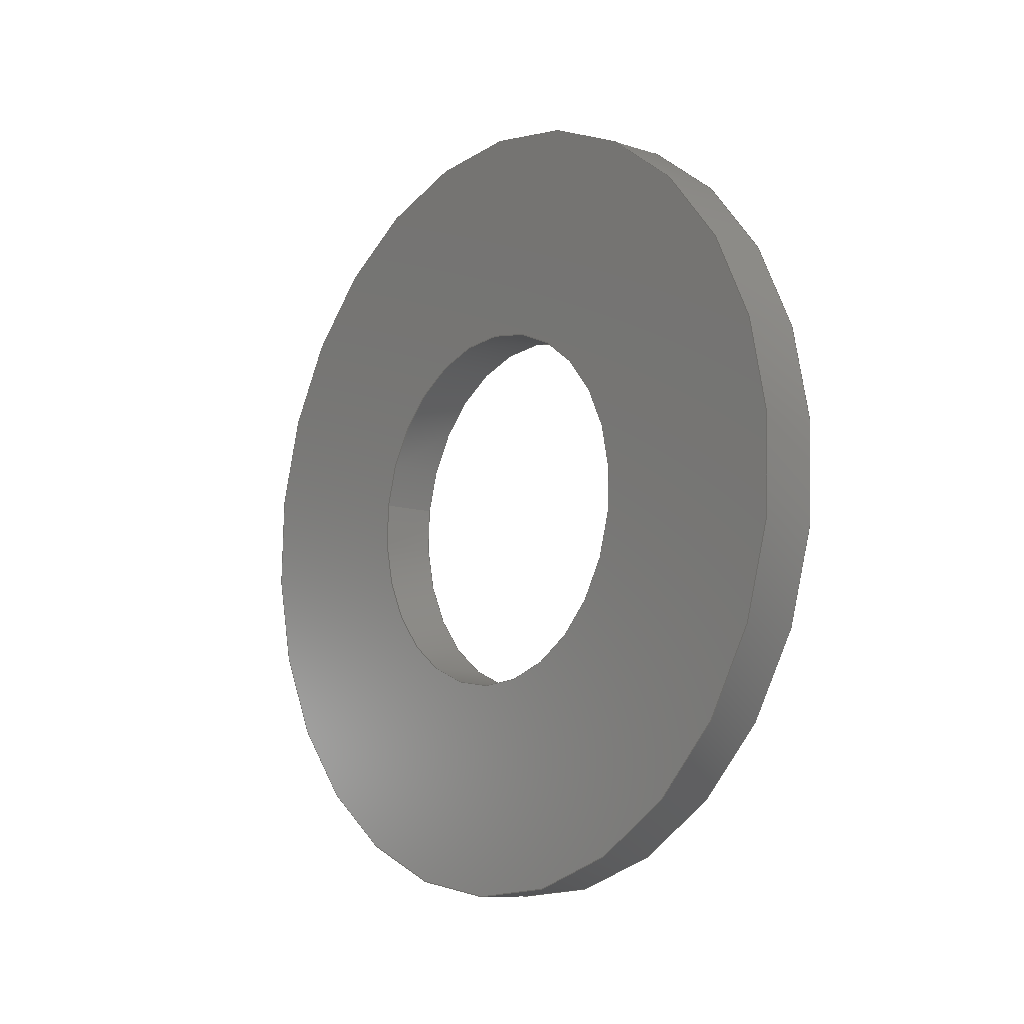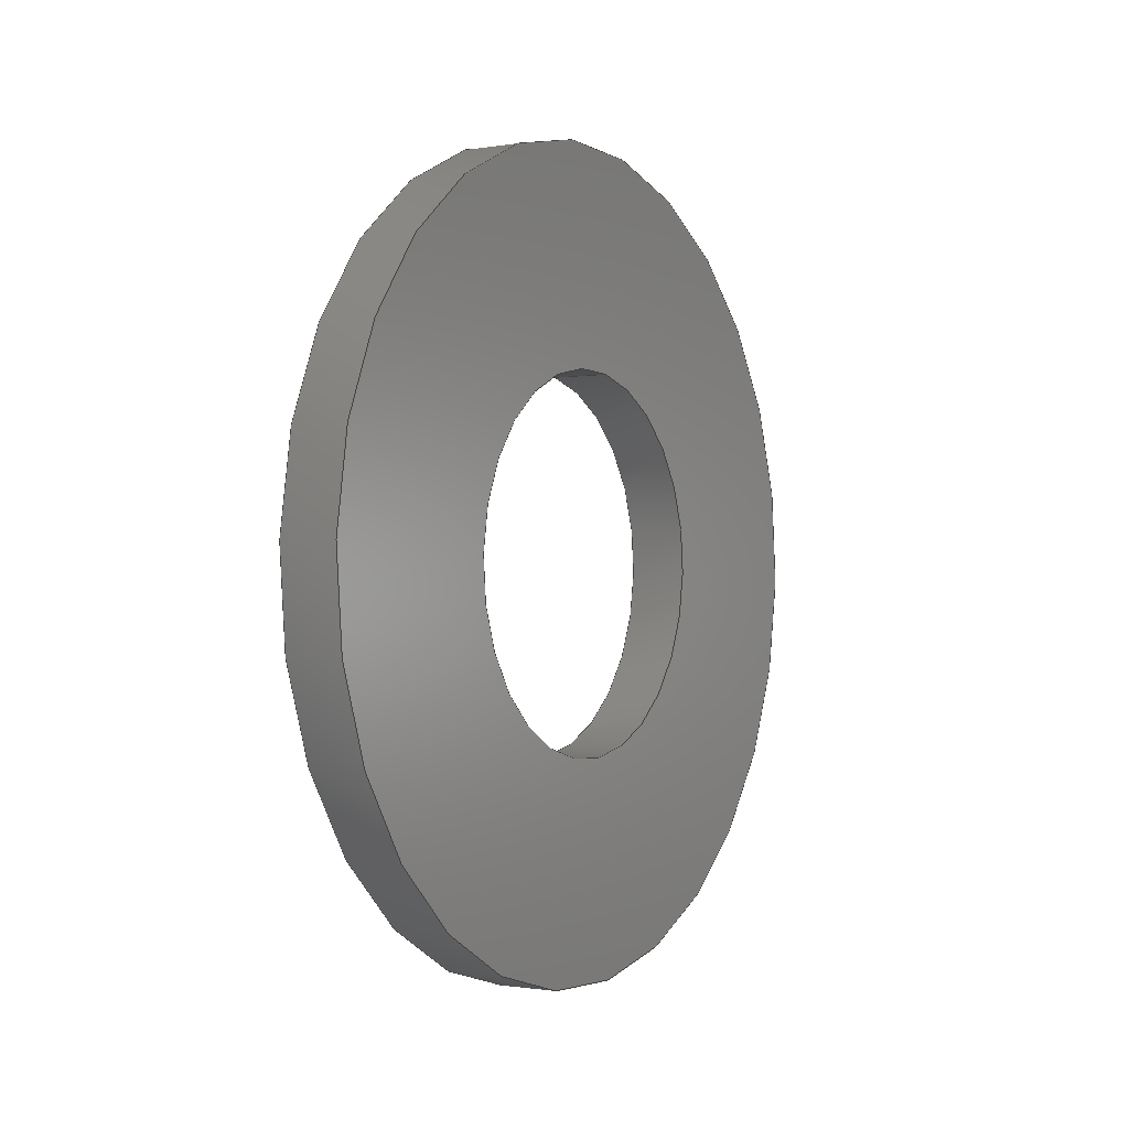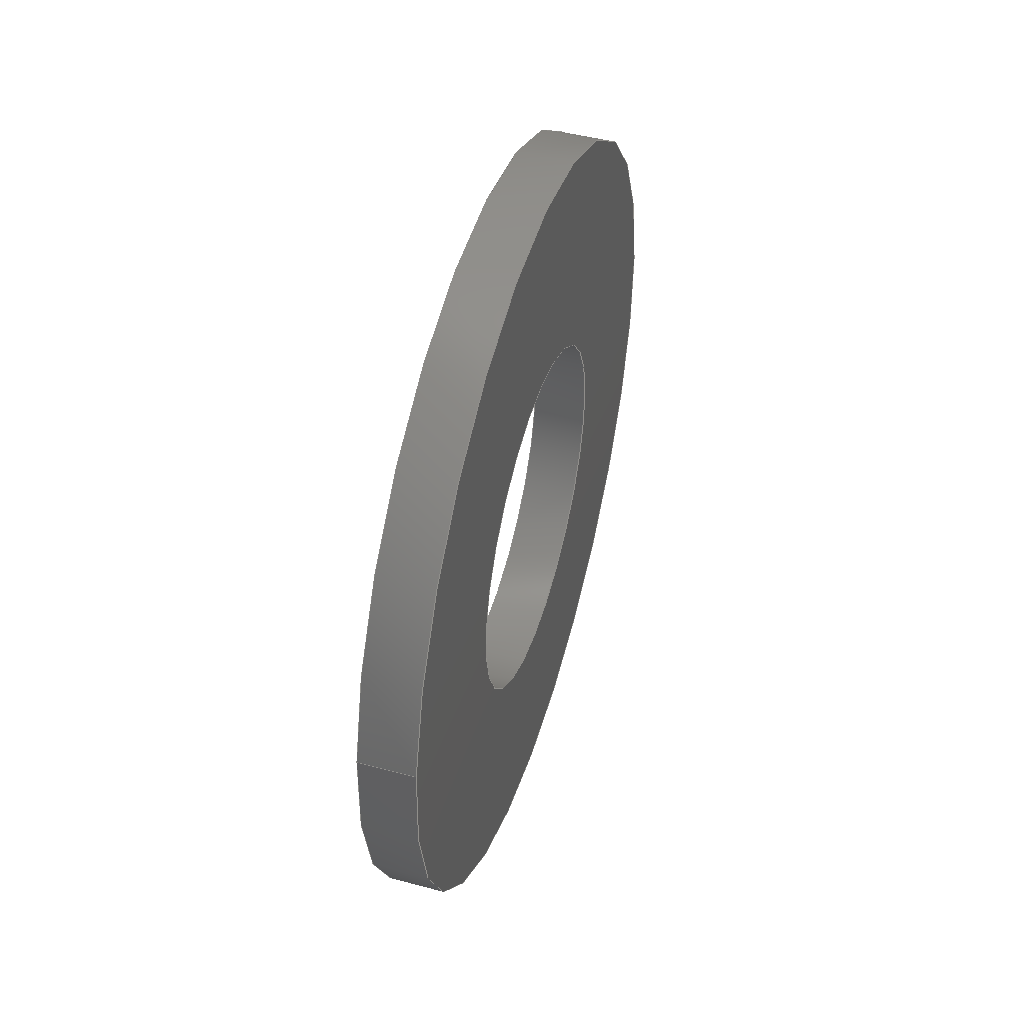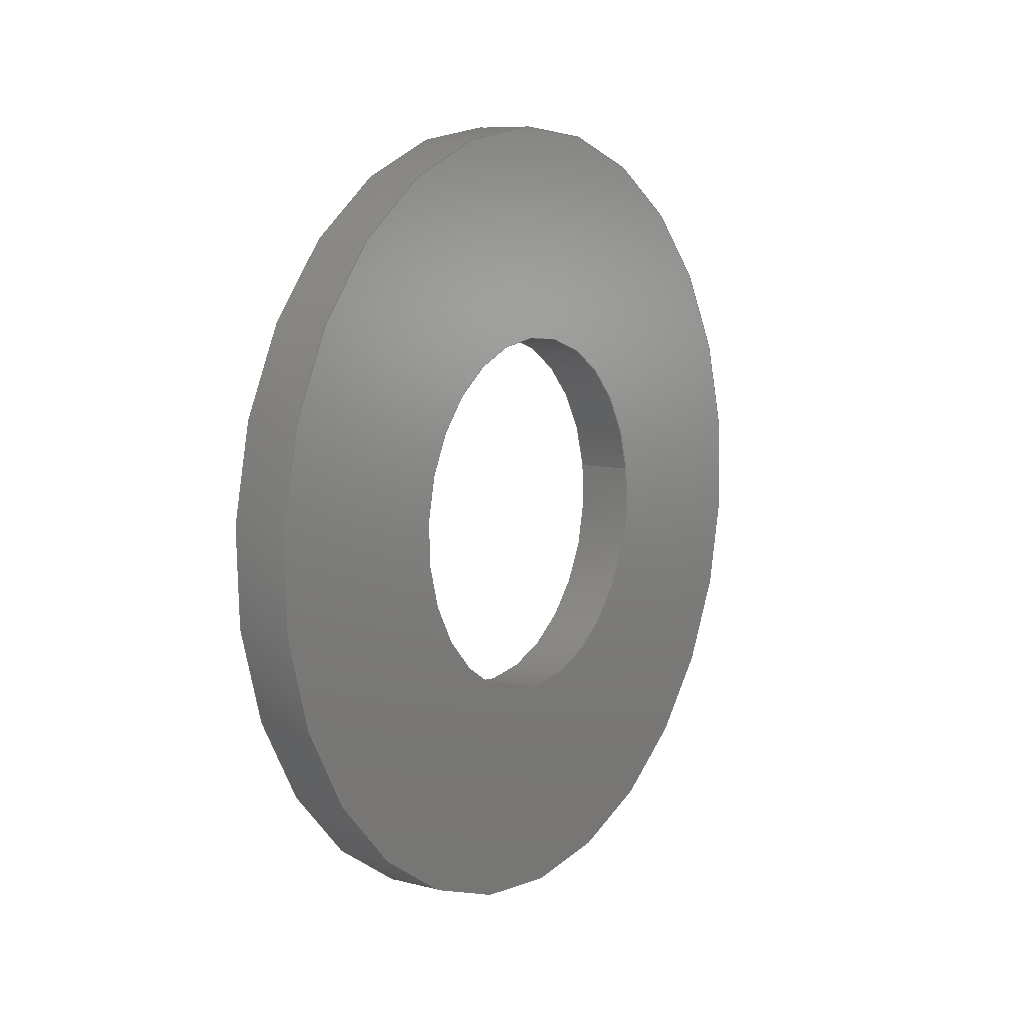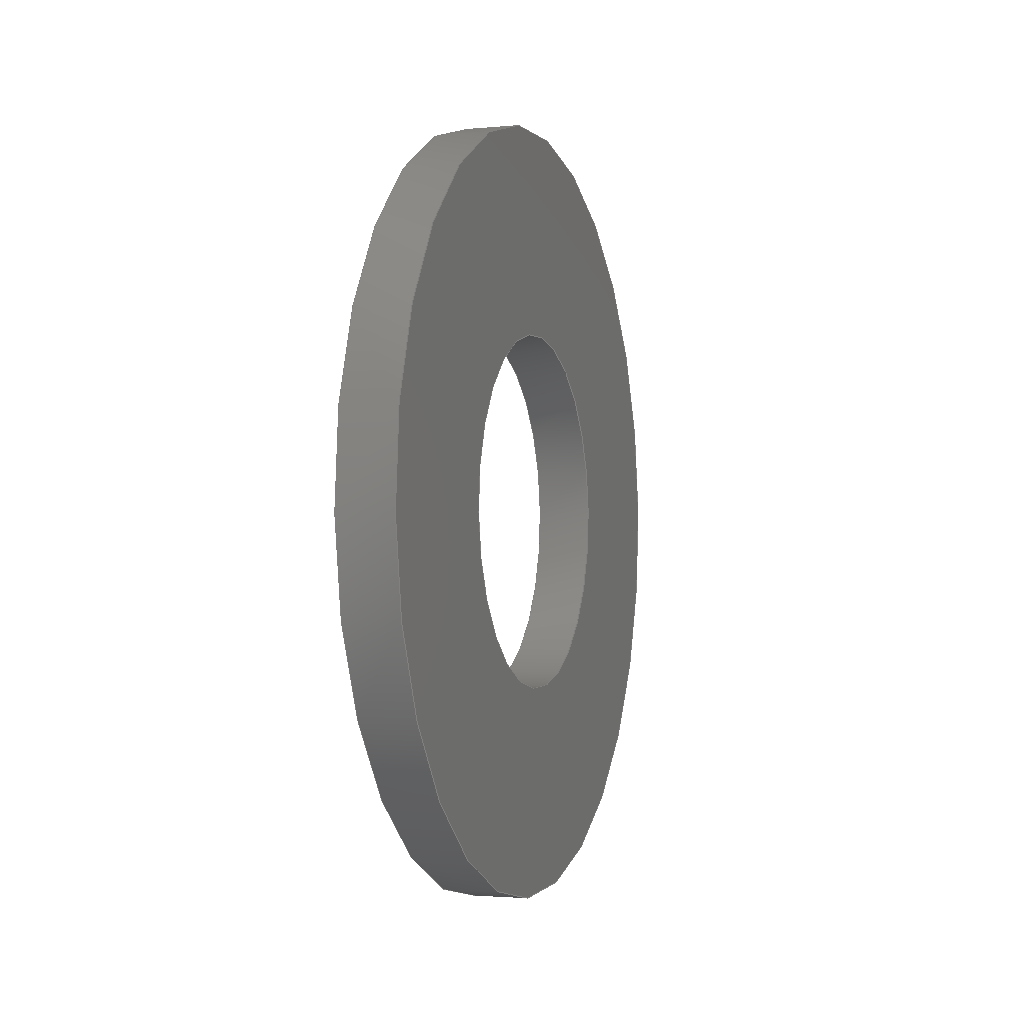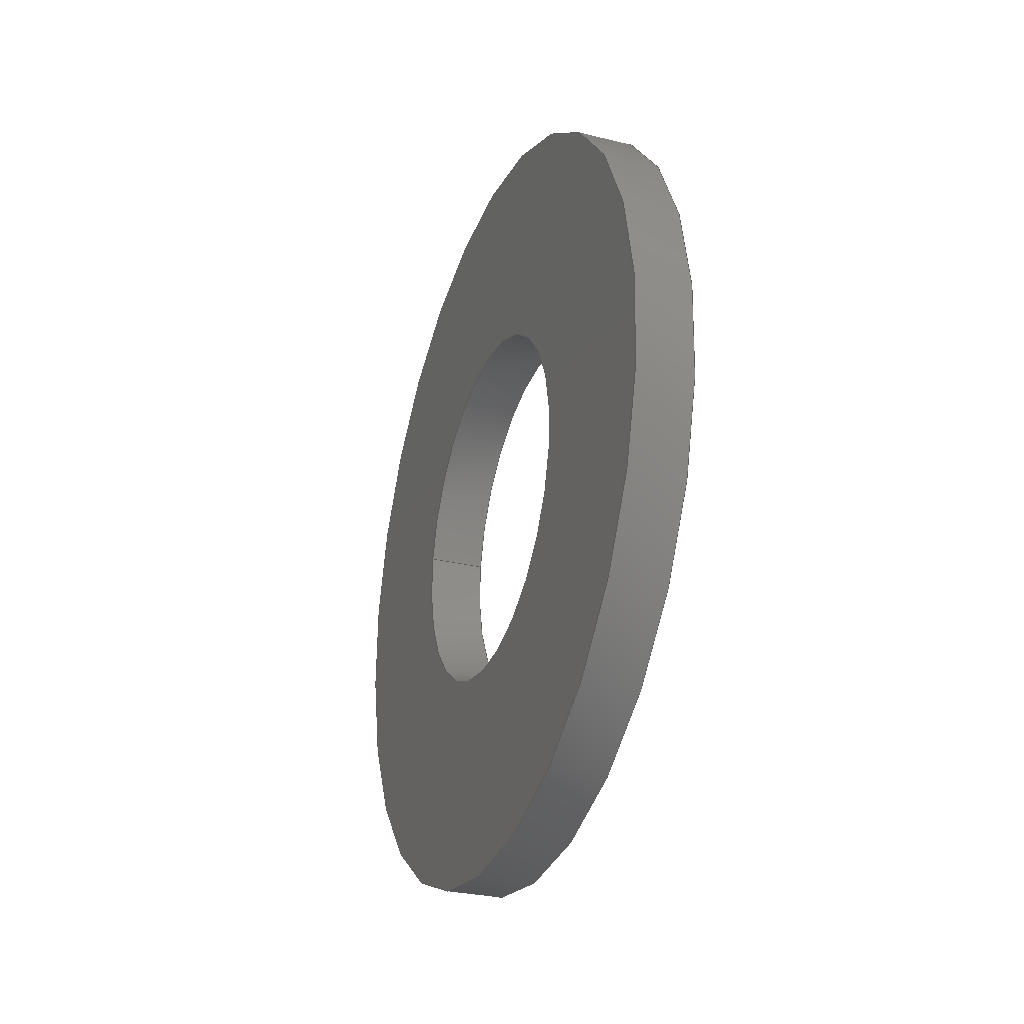
<metadata>
{"format":"step","ext":"step","renderer":"f3d","projection":"perspective","resolution":1024,"background":"white","views":[{"elev":-10.0,"azim":-39.3,"up":"+Z"},{"elev":-0.9,"azim":-148.8,"up":"+Y"},{"elev":47.1,"azim":-163.2,"up":"+Z"},{"elev":8.5,"azim":34.6,"up":"+Z"},{"elev":-2.1,"azim":18.7,"up":"+Y"},{"elev":-29.1,"azim":-20.1,"up":"+Z"}]}
</metadata>
<code>
ISO-10303-21;
DATA;
#1=PROPERTY_DEFINITION_REPRESENTATION(#5,#3);
#2=PROPERTY_DEFINITION_REPRESENTATION(#6,#4);
#3=REPRESENTATION('',(#7),#108);
#4=REPRESENTATION('',(#8),#108);
#5=PROPERTY_DEFINITION('pmi validation property','',#113);
#6=PROPERTY_DEFINITION('pmi validation property','',#113);
#7=VALUE_REPRESENTATION_ITEM('number of annotations',COUNT_MEASURE(0));
#8=VALUE_REPRESENTATION_ITEM('number of views',COUNT_MEASURE(0));
#9=SHAPE_REPRESENTATION_RELATIONSHIP('','',#66,#10);
#10=ADVANCED_BREP_SHAPE_REPRESENTATION('',(#64),#108);
#11=PLANE('',#74);
#12=PLANE('',#75);
#13=ORIENTED_EDGE('',*,*,#21,.F.);
#14=ORIENTED_EDGE('',*,*,#22,.T.);
#15=ORIENTED_EDGE('',*,*,#23,.T.);
#16=ORIENTED_EDGE('',*,*,#24,.F.);
#17=ORIENTED_EDGE('',*,*,#21,.T.);
#18=ORIENTED_EDGE('',*,*,#23,.F.);
#19=ORIENTED_EDGE('',*,*,#22,.F.);
#20=ORIENTED_EDGE('',*,*,#24,.T.);
#21=EDGE_CURVE('',#25,#25,#29,.T.);
#22=EDGE_CURVE('',#26,#26,#30,.T.);
#23=EDGE_CURVE('',#27,#27,#31,.T.);
#24=EDGE_CURVE('',#28,#28,#32,.T.);
#25=VERTEX_POINT('',#97);
#26=VERTEX_POINT('',#99);
#27=VERTEX_POINT('',#102);
#28=VERTEX_POINT('',#104);
#29=CIRCLE('',#69,0.002578);
#30=CIRCLE('',#70,0.002578);
#31=CIRCLE('',#72,0.005563);
#32=CIRCLE('',#73,0.005563);
#33=EDGE_LOOP('',(#13));
#34=EDGE_LOOP('',(#14));
#35=EDGE_LOOP('',(#15));
#36=EDGE_LOOP('',(#16));
#37=EDGE_LOOP('',(#17));
#38=EDGE_LOOP('',(#18));
#39=EDGE_LOOP('',(#19));
#40=EDGE_LOOP('',(#20));
#41=FACE_BOUND('',#33,.T.);
#42=FACE_BOUND('',#34,.T.);
#43=FACE_BOUND('',#35,.T.);
#44=FACE_BOUND('',#36,.T.);
#45=FACE_BOUND('',#37,.T.);
#46=FACE_BOUND('',#38,.T.);
#47=FACE_BOUND('',#39,.T.);
#48=FACE_BOUND('',#40,.T.);
#49=CYLINDRICAL_SURFACE('',#68,0.002578);
#50=CYLINDRICAL_SURFACE('',#71,0.005563);
#51=ADVANCED_FACE('',(#41,#42),#49,.F.);
#52=ADVANCED_FACE('',(#43,#44),#50,.T.);
#53=ADVANCED_FACE('',(#45,#46),#11,.T.);
#54=ADVANCED_FACE('',(#47,#48),#12,.F.);
#55=CLOSED_SHELL('',(#51,#52,#53,#54));
#56=STYLED_ITEM('',(#57),#64);
#57=PRESENTATION_STYLE_ASSIGNMENT((#58));
#58=SURFACE_STYLE_USAGE(.BOTH.,#59);
#59=SURFACE_SIDE_STYLE('',(#60));
#60=SURFACE_STYLE_FILL_AREA(#61);
#61=FILL_AREA_STYLE('',(#62));
#62=FILL_AREA_STYLE_COLOUR('',#63);
#63=COLOUR_RGB('',0.2941,0.2941,0.2941);
#64=MANIFOLD_SOLID_BREP('Washer, #1',#55);
#65=SHAPE_DEFINITION_REPRESENTATION(#113,#66);
#66=SHAPE_REPRESENTATION('Washer, #1',(#67),#108);
#67=AXIS2_PLACEMENT_3D('',#94,#76,#77);
#68=AXIS2_PLACEMENT_3D('',#95,#78,#79);
#69=AXIS2_PLACEMENT_3D('',#96,#80,#81);
#70=AXIS2_PLACEMENT_3D('',#98,#82,#83);
#71=AXIS2_PLACEMENT_3D('',#100,#84,#85);
#72=AXIS2_PLACEMENT_3D('',#101,#86,#87);
#73=AXIS2_PLACEMENT_3D('',#103,#88,#89);
#74=AXIS2_PLACEMENT_3D('',#105,#90,#91);
#75=AXIS2_PLACEMENT_3D('',#106,#92,#93);
#76=DIRECTION('',(0,0,1));
#77=DIRECTION('',(1,0,0));
#78=DIRECTION('',(-1,6.99e-52,-2.151e-51));
#79=DIRECTION('',(1.079e-32,-0.9877,-0.1564));
#80=DIRECTION('',(-1,6.99e-52,-2.151e-51));
#81=DIRECTION('',(-1.079e-32,0.9877,0.1564));
#82=DIRECTION('',(-1,6.99e-52,-2.151e-51));
#83=DIRECTION('',(-1.079e-32,0.9877,0.1564));
#84=DIRECTION('',(-1,6.99e-52,-2.151e-51));
#85=DIRECTION('',(1.079e-32,-0.9877,-0.1564));
#86=DIRECTION('',(-1,6.99e-52,-2.151e-51));
#87=DIRECTION('',(-1.079e-32,0.9877,0.1564));
#88=DIRECTION('',(-1,6.99e-52,-2.151e-51));
#89=DIRECTION('',(-1.079e-32,0.9877,0.1564));
#90=DIRECTION('',(1,-6.99e-52,2.151e-51));
#91=DIRECTION('',(-4.815e-33,0.1564,-0.9877));
#92=DIRECTION('',(1,-6.99e-52,2.151e-51));
#93=DIRECTION('',(-4.815e-33,0.1564,-0.9877));
#94=CARTESIAN_POINT('',(0,0,0));
#95=CARTESIAN_POINT('',(-0.348,-0.1375,0.04625));
#96=CARTESIAN_POINT('',(-0.348,-0.1375,0.04625));
#97=CARTESIAN_POINT('',(-0.348,-0.135,0.04666));
#98=CARTESIAN_POINT('',(-0.3488,-0.1375,0.04625));
#99=CARTESIAN_POINT('',(-0.3488,-0.135,0.04666));
#100=CARTESIAN_POINT('',(-0.348,-0.1375,0.04625));
#101=CARTESIAN_POINT('',(-0.348,-0.1375,0.04625));
#102=CARTESIAN_POINT('',(-0.348,-0.1321,0.04713));
#103=CARTESIAN_POINT('',(-0.3488,-0.1375,0.04625));
#104=CARTESIAN_POINT('',(-0.3488,-0.1321,0.04713));
#105=CARTESIAN_POINT('',(-0.348,-0.164,0.1417));
#106=CARTESIAN_POINT('',(-0.3488,-0.164,0.1417));
#107=MECHANICAL_DESIGN_GEOMETRIC_PRESENTATION_REPRESENTATION('',(#56),#108);
#108=(
GEOMETRIC_REPRESENTATION_CONTEXT(3)
GLOBAL_UNCERTAINTY_ASSIGNED_CONTEXT((#109))
GLOBAL_UNIT_ASSIGNED_CONTEXT((#112,#111,#110))
REPRESENTATION_CONTEXT('Washer, #1','TOP_LEVEL_ASSEMBLY_PART')
);
#109=UNCERTAINTY_MEASURE_WITH_UNIT(LENGTH_MEASURE(5e-06),#112,
'DISTANCE_ACCURACY_VALUE','Maximum Tolerance applied to model');
#110=(
NAMED_UNIT(*)
SI_UNIT($,.STERADIAN.)
SOLID_ANGLE_UNIT()
);
#111=(
NAMED_UNIT(*)
PLANE_ANGLE_UNIT()
SI_UNIT($,.RADIAN.)
);
#112=(
LENGTH_UNIT()
NAMED_UNIT(*)
SI_UNIT($,.METRE.)
);
#113=PRODUCT_DEFINITION_SHAPE('','',#114);
#114=PRODUCT_DEFINITION('','',#116,#115);
#115=PRODUCT_DEFINITION_CONTEXT('',#122,'design');
#116=PRODUCT_DEFINITION_FORMATION_WITH_SPECIFIED_SOURCE('','',#118,
 .NOT_KNOWN.);
#117=PRODUCT_RELATED_PRODUCT_CATEGORY('','',(#118));
#118=PRODUCT('Washer, #1','Washer, #1','Washer, #1',(#120));
#119=PRODUCT_CATEGORY('','');
#120=PRODUCT_CONTEXT('',#122,'mechanical');
#121=APPLICATION_PROTOCOL_DEFINITION('international standard',
'automotive_design',2010,#122);
#122=APPLICATION_CONTEXT(
'core data for automotive mechanical design processes');
ENDSEC;
END-ISO-10303-21;

</code>
